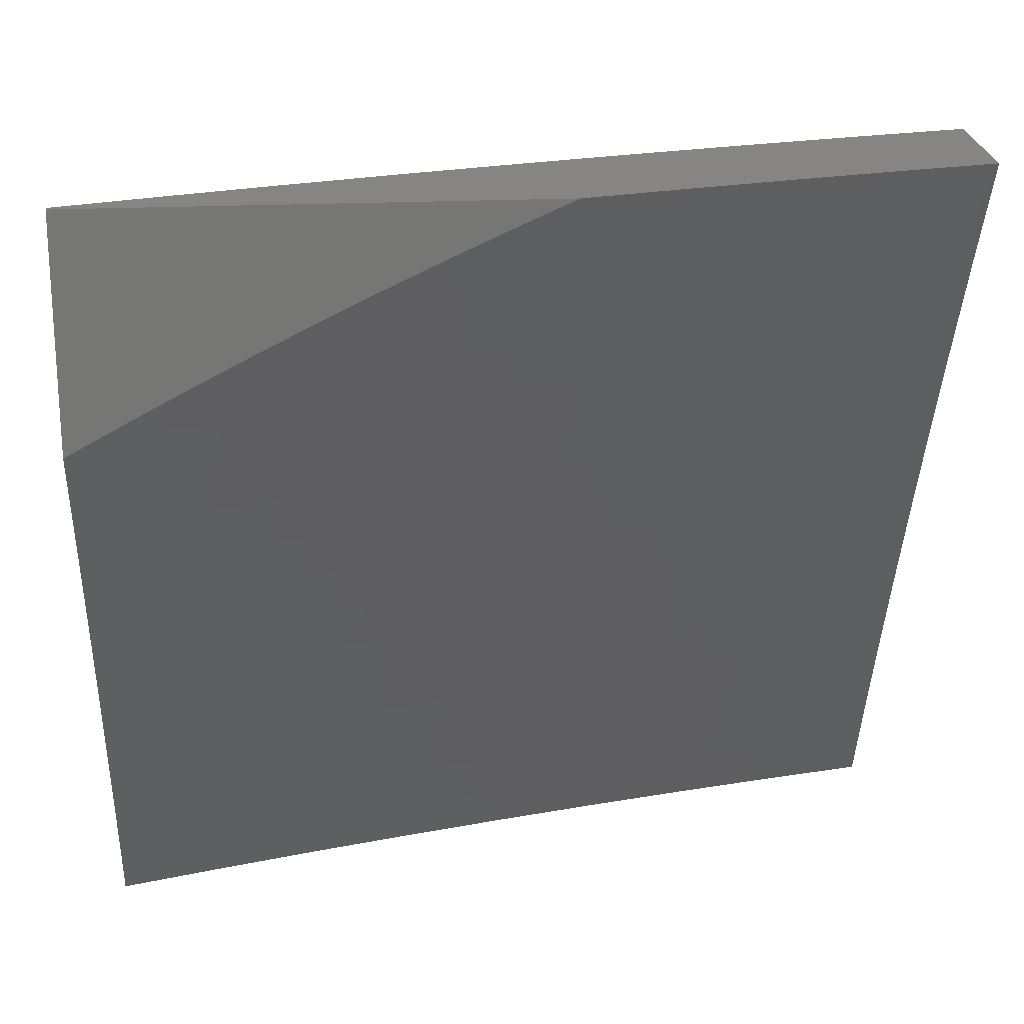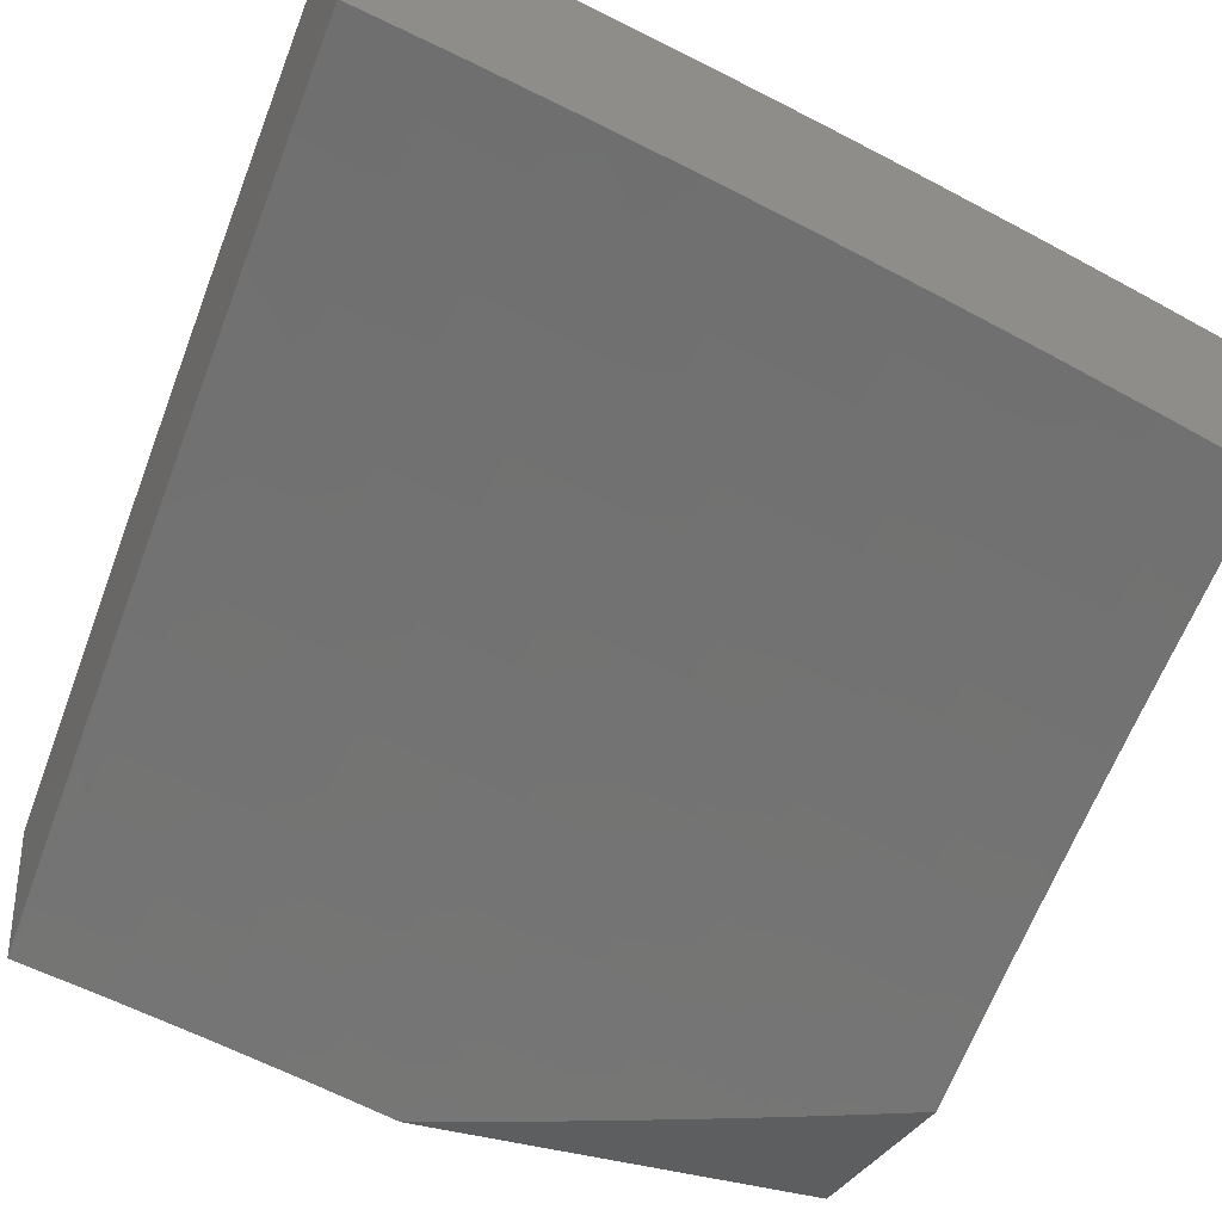
<metadata>
{"format":"stl","ext":"stl","renderer":"f3d","projection":"perspective","resolution":1024,"background":"white","views":[{"elev":21.9,"azim":-4.6,"up":"+Z"},{"elev":-34.4,"azim":156.2,"up":"+Y"}]}
</metadata>
<code>
# stl→obj: 386 verts, 768 faces
v -2 9.727 5.128
v -2 9.787 5
v -2.116 9.734 5.064
v -2.126 9.762 5
v -2.239 9.708 5.064
v -2.252 9.735 5
v -2.361 9.68 5.064
v -2.378 9.706 5
v -2.484 9.651 5.064
v -2.503 9.676 5
v -2.525 9.64 5.064
v -2.567 9.63 5.064
v -2.56 9.602 5.127
v -2.643 9.58 5.127
v -2.635 9.551 5.19
v -2.718 9.529 5.19
v -2.71 9.5 5.253
v -2.793 9.477 5.253
v -2.784 9.448 5.316
v -2.867 9.424 5.316
v -2.858 9.395 5.379
v -2.94 9.37 5.379
v -2.931 9.341 5.442
v -3 9.351 5.381
v -3 9.285 5.507
v -2.628 9.644 5
v -2.651 9.608 5.064
v -2.726 9.558 5.127
v -2.801 9.506 5.19
v -2.876 9.453 5.253
v -2.949 9.4 5.316
v -2.752 9.611 5
v -2.734 9.586 5.064
v -2.81 9.534 5.127
v -2.884 9.482 5.19
v -2.958 9.429 5.253
v -3 9.416 5.255
v -2.818 9.563 5.064
v -2.876 9.576 5
v -2.902 9.539 5.064
v -3 9.54 5
v -2.985 9.514 5.064
v -3 9.478 5.128
v -2.976 9.486 5.127
v -2.967 9.458 5.19
v -2.893 9.511 5.127
v -3 9.218 5.631
v -2.993 9.255 5.567
v -2.912 9.28 5.567
v -2.921 9.31 5.505
v -2.839 9.334 5.505
v -2.849 9.365 5.442
v -2.767 9.388 5.442
v -2.775 9.418 5.379
v -2.693 9.441 5.379
v -2.702 9.471 5.316
v -2.619 9.493 5.316
v -2.627 9.522 5.253
v -2.544 9.544 5.253
v -2.552 9.573 5.19
v -2.511 9.583 5.19
v -2.518 9.612 5.127
v -2.476 9.622 5.127
v -3 9.149 5.755
v -2.963 9.161 5.754
v -2.983 9.224 5.63
v -2.952 9.129 5.816
v -3 9.078 5.878
v -2.942 9.097 5.877
v -2.931 9.064 5.939
v -2.862 9.121 5.877
v -2.852 9.088 5.939
v -2.782 9.145 5.877
v -2.772 9.112 5.939
v -2.702 9.168 5.877
v -2.692 9.135 5.939
v -2.622 9.19 5.877
v -2.612 9.157 5.939
v -2.541 9.211 5.877
v -2.532 9.178 5.939
v -2.461 9.232 5.877
v -2.452 9.199 5.939
v -2.421 9.242 5.877
v -2.412 9.209 5.939
v -2.381 9.252 5.877
v -2.373 9.219 5.939
v -2.264 9.28 5.877
v -2.256 9.247 5.939
v -2.146 9.307 5.877
v -2.139 9.274 5.939
v -2.029 9.332 5.877
v -2.022 9.299 5.939
v -2 9.338 5.878
v -2 9.268 6
v -2.126 9.241 6
v -3 9.006 6
v -2.877 9.044 6
v -2.753 9.081 6
v -2.628 9.116 6
v -2.503 9.15 6
v -2.378 9.182 6
v -2.253 9.212 6
v -2.036 9.365 5.816
v -2 9.407 5.755
v -2.043 9.398 5.754
v -2.057 9.463 5.63
v -2.162 9.373 5.754
v -2.176 9.437 5.63
v -2.28 9.346 5.754
v -2.295 9.41 5.63
v -2.398 9.318 5.754
v -2.414 9.382 5.63
v -2.438 9.308 5.754
v -2.455 9.372 5.63
v -2.479 9.298 5.754
v -2.496 9.361 5.63
v -2.559 9.277 5.754
v -2.577 9.34 5.63
v -2.64 9.255 5.754
v -2.658 9.319 5.63
v -2.721 9.233 5.754
v -2.739 9.296 5.63
v -2.801 9.21 5.754
v -2.821 9.273 5.63
v -2.882 9.186 5.754
v -2.902 9.249 5.63
v -2 9.474 5.631
v -2.064 9.494 5.567
v -2.184 9.469 5.567
v -2.303 9.442 5.567
v -2.423 9.413 5.567
v -2.463 9.403 5.567
v -2.504 9.393 5.567
v -2.586 9.372 5.567
v -2.667 9.35 5.567
v -2.749 9.327 5.567
v -2.83 9.304 5.567
v -2 9.539 5.506
v -2.071 9.526 5.505
v -2.191 9.5 5.505
v -2.311 9.473 5.505
v -2.431 9.444 5.505
v -2.471 9.434 5.505
v -2.512 9.424 5.505
v -2.594 9.402 5.505
v -2.676 9.381 5.505
v -2.758 9.358 5.505
v -2.078 9.557 5.442
v -2 9.604 5.381
v -2.084 9.587 5.379
v -2.091 9.617 5.316
v -2.205 9.561 5.379
v -2.212 9.591 5.316
v -2.326 9.534 5.379
v -2.333 9.564 5.316
v -2.446 9.505 5.379
v -2.454 9.535 5.316
v -2.487 9.495 5.379
v -2.495 9.525 5.316
v -2.529 9.484 5.379
v -2.536 9.514 5.316
v -2.611 9.463 5.379
v -2 9.666 5.255
v -2.098 9.647 5.253
v -2.219 9.621 5.253
v -2.34 9.594 5.253
v -2.461 9.565 5.253
v -2.503 9.554 5.253
v -2.104 9.676 5.19
v -2.11 9.705 5.127
v -2.232 9.679 5.127
v -2.354 9.652 5.127
v -2.226 9.65 5.19
v -2.347 9.623 5.19
v -2.469 9.594 5.19
v -2.198 9.531 5.442
v -2.318 9.504 5.442
v -2.438 9.475 5.442
v -2.479 9.465 5.442
v -2.52 9.454 5.442
v -2.603 9.433 5.442
v -2.685 9.411 5.442
v -2.154 9.34 5.816
v -2.272 9.313 5.816
v -2.39 9.285 5.816
v -2.43 9.275 5.816
v -2.47 9.265 5.816
v -2.55 9.244 5.816
v -2.631 9.223 5.816
v -2.711 9.2 5.816
v -2.792 9.177 5.816
v -2.872 9.154 5.816
v -3 9.34 5.093
v -3 9.385 5
v -2.942 9.372 5.064
v -2.876 9.422 5
v -2.86 9.396 5.064
v -2.777 9.42 5.064
v -2.769 9.391 5.127
v -2.687 9.414 5.127
v -2.678 9.385 5.19
v -2.596 9.407 5.19
v -2.588 9.377 5.254
v -2.506 9.399 5.254
v -2.498 9.369 5.317
v -2.458 9.379 5.317
v -2.45 9.349 5.38
v -2.409 9.359 5.38
v -2.401 9.328 5.442
v -2.29 9.355 5.442
v -2.282 9.324 5.505
v -2.172 9.349 5.505
v -2.164 9.317 5.567
v -2.054 9.341 5.567
v -2.047 9.309 5.63
v -2 9.318 5.631
v -2 9.25 5.755
v -2.752 9.457 5
v -2.695 9.442 5.064
v -2.604 9.436 5.127
v -2.514 9.428 5.19
v -2.466 9.409 5.254
v -2.417 9.389 5.317
v -2.298 9.386 5.38
v -2.179 9.38 5.442
v -2.061 9.373 5.505
v -2 9.385 5.506
v -2.628 9.491 5
v -2.612 9.465 5.064
v -2.522 9.457 5.127
v -2.473 9.438 5.19
v -2.425 9.419 5.254
v -2.305 9.416 5.317
v -2.186 9.411 5.38
v -2.068 9.404 5.442
v -2.53 9.486 5.064
v -2.503 9.523 5
v -2.488 9.496 5.064
v -2.447 9.507 5.064
v -2.44 9.478 5.127
v -2.327 9.505 5.127
v -2.32 9.476 5.19
v -2.207 9.501 5.19
v -2.2 9.472 5.254
v -2.088 9.496 5.254
v -2.081 9.466 5.317
v -2 9.513 5.255
v -2 9.45 5.381
v -2.378 9.554 5
v -2.334 9.534 5.064
v -2.214 9.531 5.127
v -2.094 9.526 5.19
v -2.252 9.583 5
v -2.22 9.56 5.064
v -2.101 9.555 5.127
v -2 9.575 5.128
v -2.126 9.61 5
v -2.107 9.584 5.064
v -2 9.636 5
v -2.074 9.435 5.38
v -2.193 9.442 5.317
v -2.312 9.446 5.254
v -2.432 9.449 5.19
v -2.481 9.468 5.127
v -2 9.18 5.878
v -2.025 9.21 5.816
v -2.032 9.244 5.754
v -2.157 9.285 5.63
v -2.275 9.292 5.567
v -2.393 9.297 5.505
v -2.442 9.318 5.442
v -2.49 9.338 5.38
v -2.58 9.348 5.317
v -2.67 9.356 5.254
v -2.76 9.362 5.19
v -2.851 9.367 5.127
v -2 9.109 6
v -2.01 9.143 5.939
v -2.018 9.177 5.877
v -2.134 9.187 5.816
v -2.142 9.22 5.754
v -2.251 9.195 5.754
v -2.267 9.26 5.63
v -2.377 9.234 5.63
v -2.385 9.266 5.567
v -2.425 9.256 5.567
v -2.434 9.287 5.505
v -2.474 9.277 5.505
v -2.482 9.308 5.442
v -2.563 9.287 5.442
v -2.572 9.317 5.38
v -2.653 9.296 5.38
v -2.661 9.326 5.317
v -2.743 9.303 5.317
v -2.752 9.333 5.254
v -2.833 9.309 5.254
v -2.842 9.339 5.19
v -2.924 9.314 5.19
v -2.933 9.343 5.127
v -3 9.294 5.186
v -2.118 9.119 5.939
v -2.116 9.084 6
v -2.226 9.095 5.939
v -2.231 9.057 6
v -2.334 9.069 5.939
v -2.347 9.029 6
v -2.374 9.059 5.939
v -2.413 9.049 5.939
v -2.422 9.083 5.877
v -2.501 9.062 5.877
v -2.51 9.095 5.816
v -2.59 9.074 5.816
v -2.599 9.107 5.754
v -2.679 9.085 5.754
v -2.697 9.149 5.63
v -2.778 9.126 5.63
v -2.787 9.158 5.567
v -2.868 9.134 5.567
v -2.877 9.165 5.505
v -2.958 9.14 5.505
v -2.968 9.171 5.442
v -3 9.151 5.462
v -3 9.199 5.37
v -2.462 9 6
v -2.492 9.028 5.939
v -2.58 9.041 5.877
v -2.669 9.052 5.816
v -2.758 9.062 5.754
v -2.858 9.103 5.63
v -2.948 9.109 5.567
v -3 9.101 5.553
v -2.53 9 5.97
v -2.571 9.007 5.939
v -2.599 9 5.938
v -2.659 9.019 5.877
v -2.667 9 5.906
v -2.734 9 5.873
v -2.801 9 5.839
v -2.748 9.029 5.816
v -2.827 9.006 5.816
v -2.868 9 5.805
v -2.838 9.039 5.754
v -2.917 9.014 5.754
v -2.938 9.078 5.63
v -3 9.051 5.643
v -2.934 9 5.77
v -3 9 5.733
v -3 9.247 5.278
v -2.987 9.231 5.317
v -2.978 9.201 5.38
v -2.887 9.196 5.442
v -2.797 9.189 5.505
v -2.707 9.181 5.567
v -2.617 9.171 5.63
v -2.519 9.128 5.754
v -2.431 9.116 5.816
v -2.383 9.093 5.877
v -2.997 9.26 5.254
v -2.915 9.285 5.254
v -2.906 9.256 5.317
v -2.824 9.28 5.317
v -2.896 9.226 5.38
v -2.815 9.25 5.38
v -2.734 9.273 5.38
v -2.806 9.22 5.442
v -2.716 9.212 5.505
v -2.626 9.203 5.567
v -2.537 9.193 5.63
v -2.44 9.149 5.754
v -2.391 9.126 5.816
v -2.343 9.102 5.877
v -2.725 9.243 5.442
v -2.644 9.265 5.442
v -2.635 9.234 5.505
v -2.546 9.225 5.567
v -2.457 9.214 5.63
v -2.4 9.159 5.754
v -2.352 9.136 5.816
v -2.235 9.128 5.877
v -2.555 9.256 5.505
v -2.466 9.245 5.567
v -2.417 9.224 5.63
v -2.36 9.169 5.754
v -2.243 9.162 5.816
v -2.126 9.153 5.877
v -3 9 6
f 1 2 3
f 3 2 4
f 3 4 5
f 5 4 6
f 5 6 7
f 7 6 8
f 7 8 9
f 9 8 10
f 9 10 11
f 11 10 12
f 11 12 13
f 13 12 14
f 13 14 15
f 15 14 16
f 15 16 17
f 17 16 18
f 17 18 19
f 19 18 20
f 19 20 21
f 21 20 22
f 21 22 23
f 23 22 24
f 23 24 25
f 10 26 12
f 12 26 27
f 12 27 14
f 14 27 28
f 14 28 16
f 16 28 29
f 16 29 18
f 18 29 30
f 18 30 20
f 20 30 31
f 20 31 22
f 22 31 24
f 26 32 27
f 27 32 33
f 27 33 28
f 28 33 34
f 28 34 29
f 29 34 35
f 29 35 30
f 30 35 36
f 30 36 31
f 31 36 37
f 31 37 24
f 33 32 38
f 38 32 39
f 38 39 40
f 40 39 41
f 40 41 42
f 42 41 43
f 42 43 44
f 44 43 45
f 44 45 46
f 46 45 35
f 46 35 34
f 43 37 45
f 45 37 36
f 45 36 35
f 47 48 25
f 25 48 49
f 25 49 50
f 50 49 51
f 50 51 52
f 52 51 53
f 52 53 54
f 54 53 55
f 54 55 56
f 56 55 57
f 56 57 58
f 58 57 59
f 58 59 60
f 60 59 61
f 60 61 62
f 62 61 63
f 62 63 9
f 9 63 7
f 64 65 47
f 47 65 66
f 47 66 48
f 48 66 49
f 65 64 67
f 67 64 68
f 67 68 69
f 69 68 70
f 69 70 71
f 71 70 72
f 71 72 73
f 73 72 74
f 73 74 75
f 75 74 76
f 75 76 77
f 77 76 78
f 77 78 79
f 79 78 80
f 79 80 81
f 81 80 82
f 81 82 83
f 83 82 84
f 83 84 85
f 85 84 86
f 85 86 87
f 87 86 88
f 87 88 89
f 89 88 90
f 89 90 91
f 91 90 92
f 91 92 93
f 93 92 94
f 94 92 95
f 95 92 90
f 95 90 88
f 68 96 70
f 70 96 97
f 70 97 72
f 72 97 98
f 72 98 74
f 74 98 76
f 98 99 76
f 76 99 78
f 99 100 78
f 78 100 80
f 80 100 82
f 82 100 101
f 82 101 84
f 84 101 86
f 101 102 86
f 86 102 88
f 102 95 88
f 91 93 103
f 103 93 104
f 103 104 105
f 105 104 106
f 105 106 107
f 107 106 108
f 107 108 109
f 109 108 110
f 109 110 111
f 111 110 112
f 111 112 113
f 113 112 114
f 113 114 115
f 115 114 116
f 115 116 117
f 117 116 118
f 117 118 119
f 119 118 120
f 119 120 121
f 121 120 122
f 121 122 123
f 123 122 124
f 123 124 125
f 125 124 126
f 125 126 65
f 65 126 66
f 104 127 106
f 106 127 128
f 106 128 108
f 108 128 129
f 108 129 110
f 110 129 130
f 110 130 112
f 112 130 131
f 112 131 114
f 114 131 132
f 114 132 116
f 116 132 133
f 116 133 118
f 118 133 134
f 118 134 120
f 120 134 135
f 120 135 122
f 122 135 136
f 122 136 124
f 124 136 137
f 124 137 126
f 126 137 49
f 126 49 66
f 127 138 128
f 128 138 139
f 128 139 129
f 129 139 140
f 129 140 130
f 130 140 141
f 130 141 131
f 131 141 142
f 131 142 132
f 132 142 143
f 132 143 133
f 133 143 144
f 133 144 134
f 134 144 145
f 134 145 135
f 135 145 146
f 135 146 136
f 136 146 147
f 136 147 137
f 137 147 51
f 137 51 49
f 139 138 148
f 148 138 149
f 148 149 150
f 150 149 151
f 150 151 152
f 152 151 153
f 152 153 154
f 154 153 155
f 154 155 156
f 156 155 157
f 156 157 158
f 158 157 159
f 158 159 160
f 160 159 161
f 160 161 162
f 162 161 57
f 162 57 55
f 149 163 151
f 151 163 164
f 151 164 153
f 153 164 165
f 153 165 155
f 155 165 166
f 155 166 157
f 157 166 167
f 157 167 159
f 159 167 168
f 159 168 161
f 161 168 59
f 161 59 57
f 164 163 169
f 169 163 1
f 169 1 170
f 170 1 3
f 170 3 171
f 171 3 5
f 171 5 172
f 172 5 7
f 172 7 63
f 165 164 169
f 169 170 173
f 173 170 171
f 173 171 174
f 174 171 172
f 174 172 175
f 175 172 63
f 175 63 61
f 140 139 148
f 148 150 176
f 176 150 152
f 176 152 177
f 177 152 154
f 177 154 178
f 178 154 156
f 178 156 179
f 179 156 158
f 179 158 180
f 180 158 160
f 180 160 181
f 181 160 162
f 181 162 182
f 182 162 55
f 182 55 53
f 89 91 103
f 103 105 183
f 183 105 107
f 183 107 184
f 184 107 109
f 184 109 185
f 185 109 111
f 185 111 186
f 186 111 113
f 186 113 187
f 187 113 115
f 187 115 188
f 188 115 117
f 188 117 189
f 189 117 119
f 189 119 190
f 190 119 121
f 190 121 191
f 191 121 123
f 191 123 192
f 192 123 125
f 192 125 67
f 67 125 65
f 166 165 173
f 173 165 169
f 166 173 174
f 141 140 176
f 176 140 148
f 141 176 177
f 87 89 183
f 183 89 103
f 87 183 184
f 167 166 174
f 167 174 175
f 142 141 177
f 142 177 178
f 85 87 184
f 85 184 185
f 168 167 175
f 168 175 61
f 143 142 178
f 143 178 179
f 83 85 185
f 83 185 186
f 9 11 62
f 62 11 13
f 62 13 60
f 60 13 15
f 60 15 58
f 58 15 17
f 58 17 56
f 56 17 19
f 56 19 54
f 54 19 21
f 54 21 52
f 52 21 23
f 52 23 50
f 50 23 25
f 59 168 61
f 144 143 179
f 144 179 180
f 81 83 186
f 81 186 187
f 144 180 145
f 145 180 181
f 145 181 146
f 146 181 182
f 146 182 147
f 147 182 53
f 147 53 51
f 81 187 79
f 79 187 188
f 79 188 77
f 77 188 189
f 77 189 75
f 75 189 190
f 75 190 73
f 73 190 191
f 73 191 71
f 71 191 192
f 71 192 69
f 69 192 67
f 46 34 38
f 38 34 33
f 44 46 40
f 40 46 38
f 42 44 40
f 193 194 195
f 195 194 196
f 195 196 197
f 197 196 198
f 197 198 199
f 199 198 200
f 199 200 201
f 201 200 202
f 201 202 203
f 203 202 204
f 203 204 205
f 205 204 206
f 205 206 207
f 207 206 208
f 207 208 209
f 209 208 210
f 209 210 211
f 211 210 212
f 211 212 213
f 213 212 214
f 213 214 215
f 215 214 216
f 215 216 217
f 196 218 198
f 198 218 219
f 198 219 200
f 200 219 220
f 200 220 202
f 202 220 221
f 202 221 204
f 204 221 222
f 204 222 206
f 206 222 223
f 206 223 208
f 208 223 224
f 208 224 210
f 210 224 225
f 210 225 212
f 212 225 226
f 212 226 214
f 214 226 227
f 214 227 216
f 218 228 219
f 219 228 229
f 219 229 220
f 220 229 230
f 220 230 221
f 221 230 231
f 221 231 222
f 222 231 232
f 222 232 223
f 223 232 233
f 223 233 224
f 224 233 234
f 224 234 225
f 225 234 235
f 225 235 226
f 226 235 227
f 229 228 236
f 236 228 237
f 236 237 238
f 238 237 239
f 238 239 240
f 240 239 241
f 240 241 242
f 242 241 243
f 242 243 244
f 244 243 245
f 244 245 246
f 246 245 247
f 246 247 248
f 237 249 239
f 239 249 250
f 239 250 241
f 241 250 251
f 241 251 243
f 243 251 252
f 243 252 245
f 245 252 247
f 249 253 250
f 250 253 254
f 250 254 251
f 251 254 255
f 251 255 252
f 252 255 256
f 252 256 247
f 253 257 254
f 254 257 258
f 254 258 255
f 255 258 256
f 257 259 258
f 258 259 256
f 227 235 248
f 248 235 260
f 248 260 246
f 246 260 261
f 246 261 244
f 244 261 262
f 244 262 242
f 242 262 263
f 242 263 240
f 240 263 264
f 240 264 238
f 238 264 236
f 265 266 217
f 217 266 267
f 217 267 215
f 215 267 268
f 215 268 213
f 213 268 269
f 213 269 211
f 211 269 270
f 211 270 209
f 209 270 271
f 209 271 207
f 207 271 272
f 207 272 205
f 205 272 273
f 205 273 203
f 203 273 274
f 203 274 201
f 201 274 275
f 201 275 199
f 199 275 276
f 199 276 197
f 197 276 195
f 277 278 265
f 265 278 279
f 265 279 266
f 266 279 280
f 266 280 281
f 281 280 282
f 281 282 283
f 283 282 284
f 283 284 285
f 285 284 286
f 285 286 287
f 287 286 288
f 287 288 289
f 289 288 290
f 289 290 291
f 291 290 292
f 291 292 293
f 293 292 294
f 293 294 295
f 295 294 296
f 295 296 297
f 297 296 298
f 297 298 299
f 299 298 300
f 299 300 193
f 278 277 301
f 301 277 302
f 301 302 303
f 303 302 304
f 303 304 305
f 305 304 306
f 305 306 307
f 307 306 308
f 307 308 309
f 309 308 310
f 309 310 311
f 311 310 312
f 311 312 313
f 313 312 314
f 313 314 315
f 315 314 316
f 315 316 317
f 317 316 318
f 317 318 319
f 319 318 320
f 319 320 321
f 321 320 322
f 321 322 323
f 306 324 308
f 308 324 325
f 308 325 310
f 310 325 326
f 310 326 312
f 312 326 327
f 312 327 314
f 314 327 328
f 314 328 316
f 316 328 329
f 316 329 318
f 318 329 330
f 318 330 320
f 320 330 331
f 320 331 322
f 324 332 325
f 325 332 333
f 325 333 326
f 326 333 334
f 326 334 335
f 335 334 336
f 335 336 337
f 332 334 333
f 338 339 337
f 337 339 327
f 337 327 335
f 335 327 326
f 339 338 340
f 340 338 341
f 340 341 342
f 342 341 343
f 342 343 344
f 344 343 345
f 344 345 331
f 341 346 343
f 343 346 347
f 343 347 345
f 348 349 323
f 323 349 350
f 323 350 321
f 321 350 351
f 321 351 319
f 319 351 352
f 319 352 317
f 317 352 353
f 317 353 315
f 315 353 354
f 315 354 313
f 313 354 355
f 313 355 311
f 311 355 356
f 311 356 309
f 309 356 357
f 309 357 307
f 307 357 305
f 349 348 358
f 358 348 300
f 358 300 359
f 359 300 298
f 359 298 296
f 299 193 195
f 297 299 276
f 276 299 195
f 349 358 360
f 360 358 359
f 360 359 361
f 361 359 296
f 361 296 294
f 350 349 362
f 362 349 360
f 362 360 363
f 363 360 361
f 363 361 364
f 364 361 294
f 364 294 292
f 350 362 351
f 351 362 365
f 351 365 352
f 352 365 366
f 352 366 353
f 353 366 367
f 353 367 354
f 354 367 368
f 354 368 355
f 355 368 369
f 355 369 356
f 356 369 370
f 356 370 357
f 357 370 371
f 357 371 305
f 305 371 303
f 365 362 363
f 330 329 344
f 344 329 342
f 339 340 342
f 339 342 328
f 328 342 329
f 331 330 344
f 295 297 275
f 275 297 276
f 365 363 372
f 372 363 364
f 372 364 373
f 373 364 292
f 373 292 290
f 327 339 328
f 295 275 274
f 295 274 293
f 293 274 273
f 293 273 291
f 291 273 272
f 291 272 289
f 289 272 271
f 289 271 287
f 287 271 270
f 287 270 285
f 285 270 269
f 285 269 283
f 283 269 268
f 283 268 281
f 281 268 267
f 281 267 266
f 373 374 372
f 372 374 366
f 372 366 365
f 366 374 367
f 367 374 375
f 367 375 368
f 368 375 376
f 368 376 369
f 369 376 377
f 369 377 370
f 370 377 378
f 370 378 371
f 371 378 379
f 371 379 303
f 303 379 301
f 374 373 380
f 380 373 290
f 380 290 288
f 374 380 375
f 375 380 381
f 375 381 376
f 376 381 382
f 376 382 377
f 377 382 383
f 377 383 378
f 378 383 384
f 378 384 379
f 379 384 385
f 379 385 301
f 301 385 278
f 381 380 288
f 236 264 230
f 230 264 231
f 232 231 263
f 263 231 264
f 381 288 286
f 381 286 382
f 382 286 284
f 382 284 383
f 383 284 282
f 383 282 384
f 384 282 280
f 384 280 385
f 385 280 279
f 385 279 278
f 229 236 230
f 232 263 262
f 232 262 233
f 233 262 261
f 233 261 234
f 234 261 260
f 234 260 235
f 386 96 347
f 347 96 68
f 347 68 345
f 345 68 64
f 345 64 331
f 331 64 47
f 331 47 322
f 322 47 25
f 322 25 323
f 323 25 348
f 348 25 24
f 348 24 300
f 300 24 37
f 300 37 193
f 193 37 43
f 193 43 194
f 194 43 41
f 39 218 41
f 41 218 196
f 41 196 194
f 218 39 228
f 228 39 32
f 228 32 237
f 237 32 26
f 237 26 249
f 249 26 10
f 249 10 253
f 253 10 8
f 253 8 257
f 257 8 6
f 257 6 259
f 259 6 4
f 259 4 2
f 94 95 277
f 277 95 102
f 277 102 101
f 277 101 302
f 302 101 100
f 302 100 304
f 304 100 99
f 304 99 306
f 306 99 98
f 306 98 324
f 324 98 97
f 324 97 386
f 386 97 96
f 347 346 386
f 386 346 341
f 386 341 338
f 338 337 386
f 386 337 336
f 386 336 334
f 334 332 386
f 386 332 324
f 2 1 259
f 259 1 256
f 256 1 163
f 256 163 247
f 247 163 149
f 247 149 248
f 248 149 138
f 248 138 227
f 227 138 127
f 227 127 216
f 216 127 104
f 216 104 217
f 217 104 93
f 217 93 265
f 265 93 94
f 265 94 277

</code>
